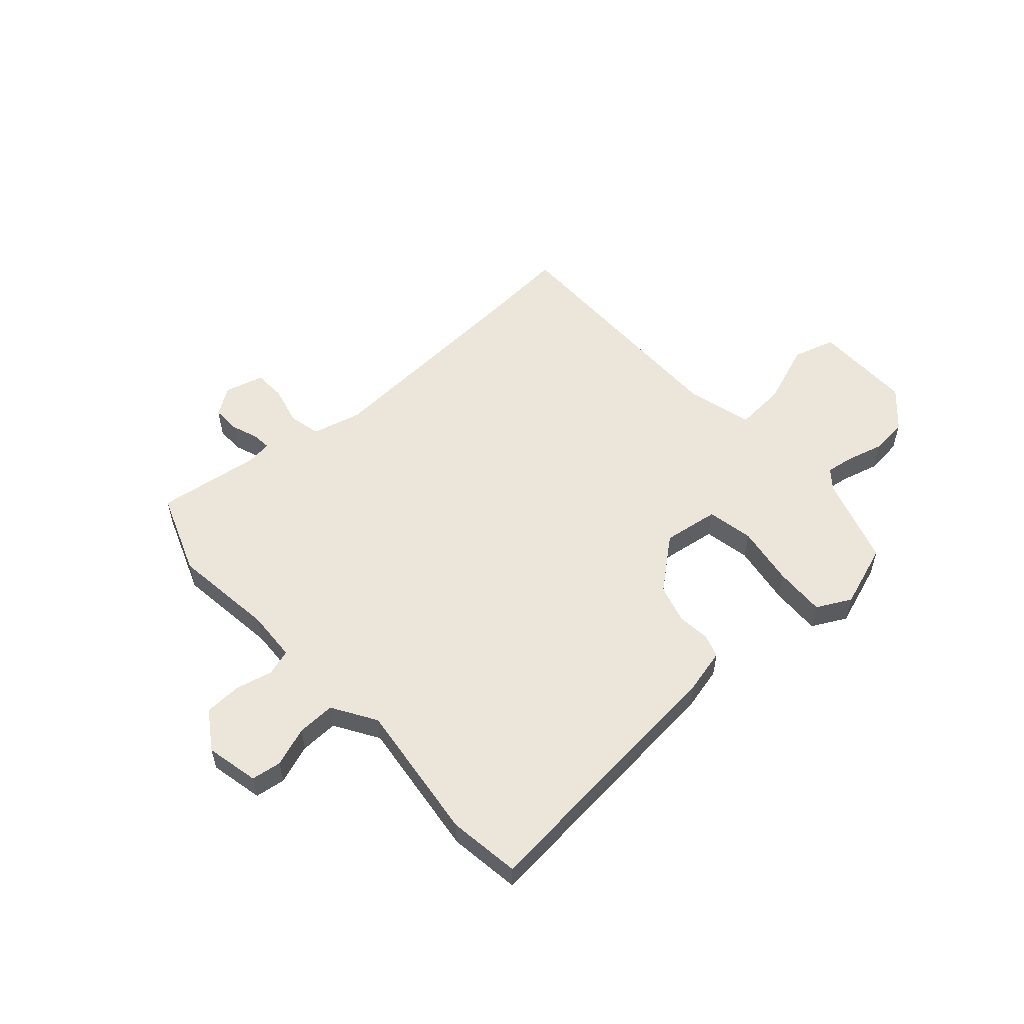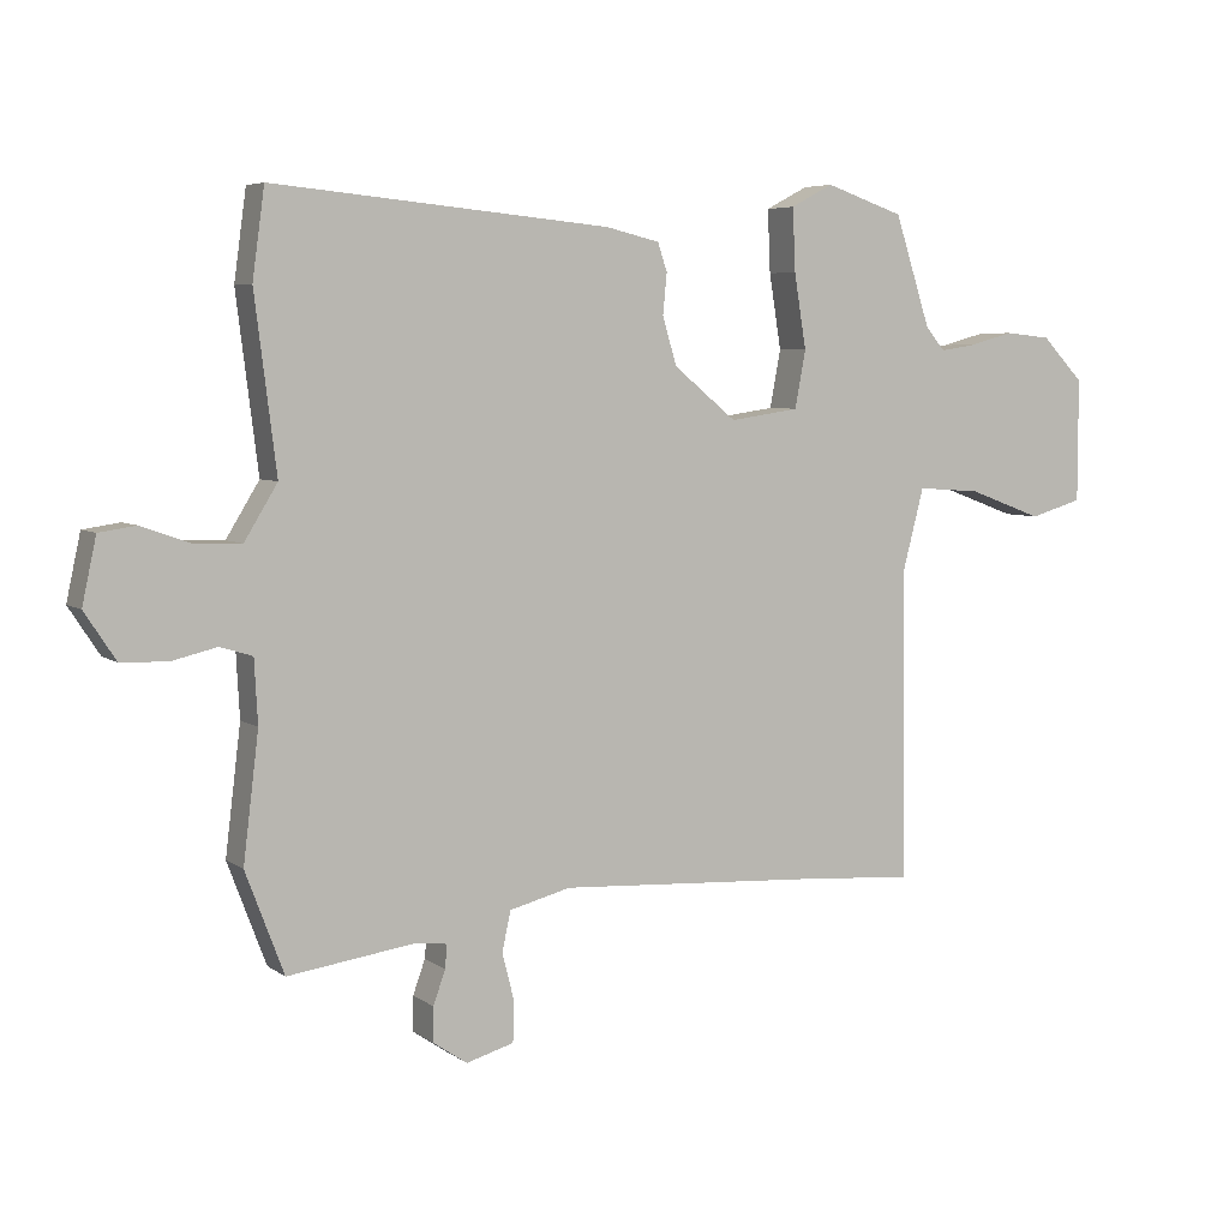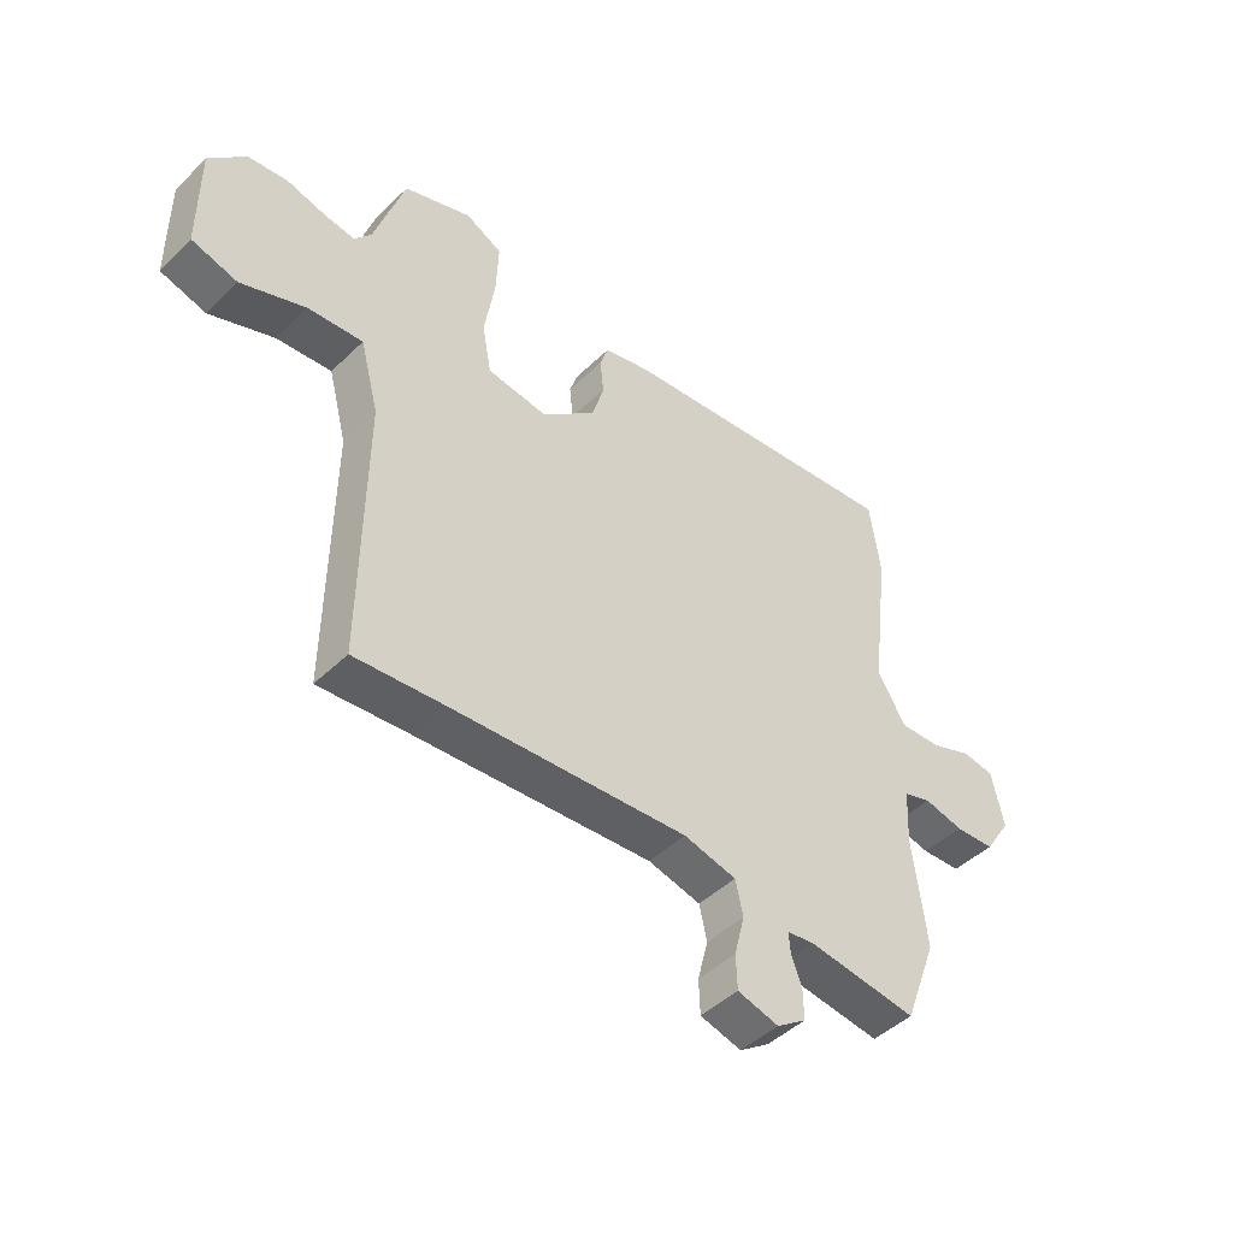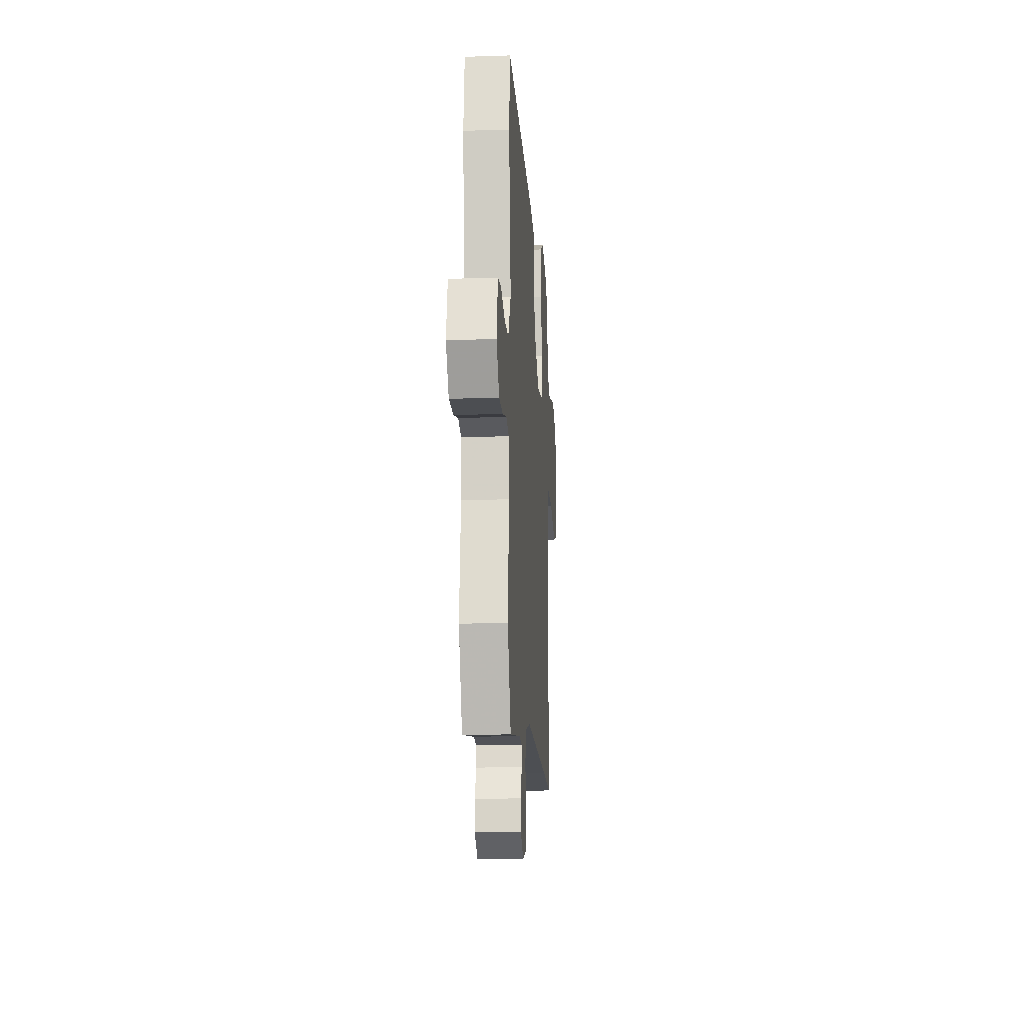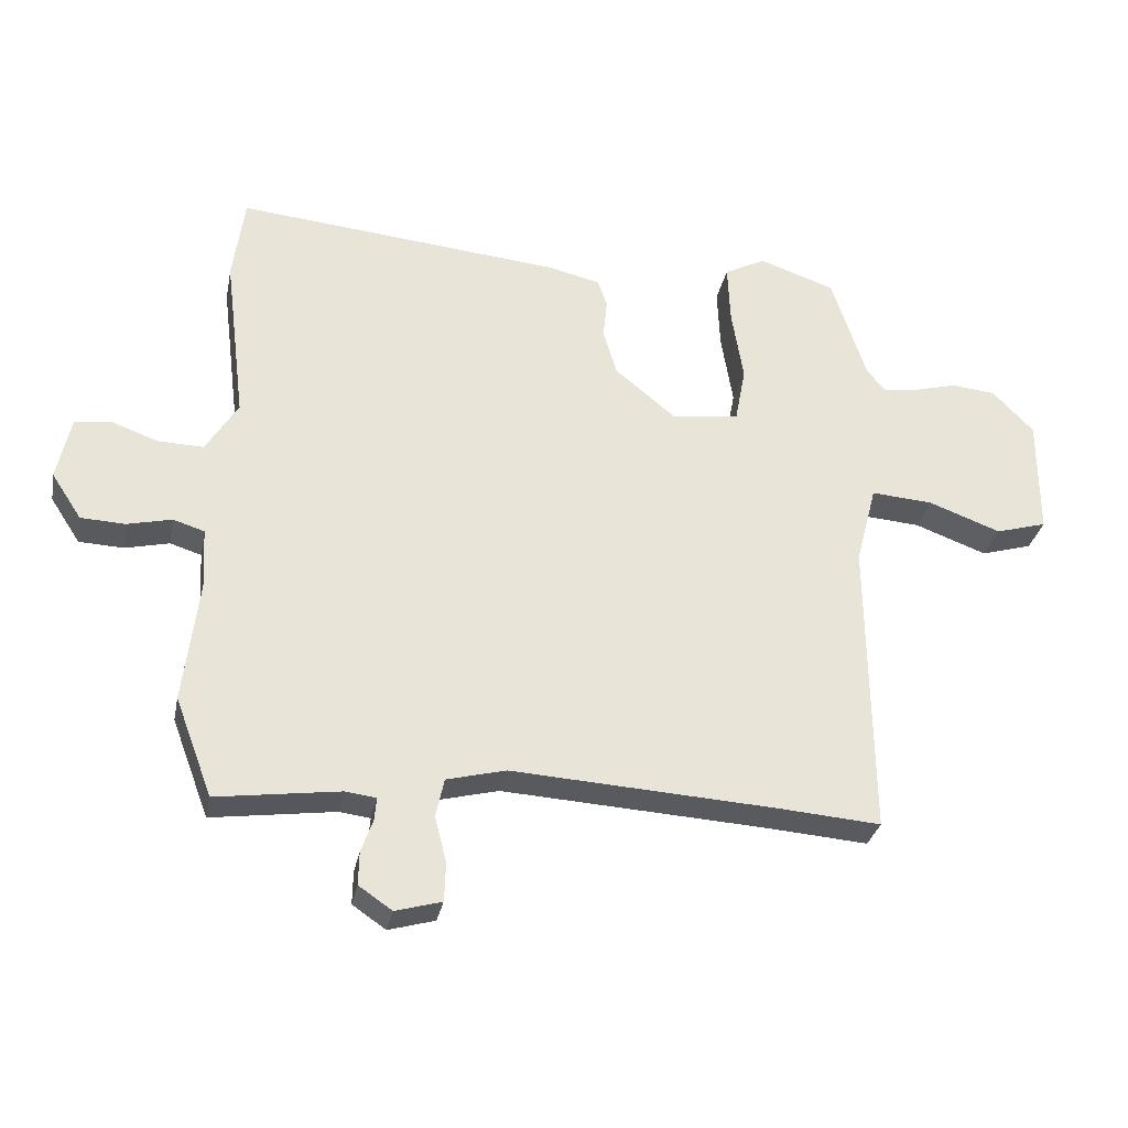
<metadata>
{"format":"obj","ext":"obj","renderer":"f3d","projection":"perspective","resolution":1024,"background":"white","views":[{"elev":55.1,"azim":-42.0,"up":"+Y"},{"elev":5.6,"azim":-27.6,"up":"+Z"},{"elev":-45.6,"azim":137.9,"up":"+Z"},{"elev":-14.3,"azim":-85.9,"up":"+Z"},{"elev":-30.7,"azim":-11.1,"up":"+Z"}]}
</metadata>
<code>
v 0.503 0.07 -0.5
v 0.346 0.07 -0.488
v -0.059 0.07 -0.464
v -0.15 0.07 -0.487
v -0.163 0.07 -0.546
v -0.145 0.07 -0.617
v -0.147 0.07 -0.676
v -0.218 0.07 -0.696
v -0.269 0.07 -0.661
v -0.268 0.07 -0.61
v -0.25 0.07 -0.56
v -0.247 0.07 -0.525
v -0.294 0.07 -0.519
v -0.483 0.07 -0.545
v -0.54 0.07 -0.394
v -0.517 0.07 -0.206
v -0.522 0.07 -0.112
v -0.57 0.07 -0.097
v -0.638 0.07 -0.113
v -0.706 0.07 -0.11
v -0.752 0.07 -0.04
v -0.731 0.07 0.057
v -0.676 0.07 0.065
v -0.604 0.07 0.039
v -0.534 0.07 0.037
v -0.485 0.07 0.117
v -0.517 0.07 0.374
v -0.499 0.07 0.505
v 0.002 0.07 0.458
v 0.082 0.07 0.439
v 0.096 0.07 0.397
v 0.09 0.07 0.337
v 0.111 0.07 0.266
v 0.205 0.07 0.189
v 0.308 0.07 0.204
v 0.324 0.07 0.289
v 0.306 0.07 0.4
v 0.302 0.07 0.493
v 0.365 0.07 0.526
v 0.482 0.07 0.486
v 0.535 0.07 0.323
v 0.564 0.07 0.288
v 0.617 0.07 0.296
v 0.683 0.07 0.314
v 0.752 0.07 0.307
v 0.815 0.07 0.242
v 0.815 0.07 0.059
v 0.736 0.07 0.036
v 0.625 0.07 0.077
v 0.53 0.07 0.084
v 0.498 0.07 -0.039
v 0.503 0 -0.5
v 0.346 0 -0.488
v -0.059 0 -0.464
v -0.15 0 -0.487
v -0.163 0 -0.546
v -0.145 0 -0.617
v -0.147 0 -0.676
v -0.218 0 -0.696
v -0.269 0 -0.661
v -0.268 0 -0.61
v -0.25 0 -0.56
v -0.247 0 -0.525
v -0.294 0 -0.519
v -0.483 0 -0.545
v -0.54 0 -0.394
v -0.517 0 -0.206
v -0.522 0 -0.112
v -0.57 0 -0.097
v -0.638 0 -0.113
v -0.706 0 -0.11
v -0.752 0 -0.04
v -0.731 0 0.057
v -0.676 0 0.065
v -0.604 0 0.039
v -0.534 0 0.037
v -0.485 0 0.117
v -0.517 0 0.374
v -0.499 0 0.505
v 0.002 0 0.458
v 0.082 0 0.439
v 0.096 0 0.397
v 0.09 0 0.337
v 0.111 0 0.266
v 0.205 0 0.189
v 0.308 0 0.204
v 0.324 0 0.289
v 0.306 0 0.4
v 0.302 0 0.493
v 0.365 0 0.526
v 0.482 0 0.486
v 0.535 0 0.323
v 0.564 0 0.288
v 0.617 0 0.296
v 0.683 0 0.314
v 0.752 0 0.307
v 0.815 0 0.242
v 0.815 0 0.059
v 0.736 0 0.036
v 0.625 0 0.077
v 0.53 0 0.084
v 0.498 0 -0.039
f 47 48 49
f 46 47 49
f 45 46 49
f 44 45 49
f 43 44 49
f 42 43 49 50
f 41 42 50 51
f 40 41 51
f 39 40 51
f 38 39 51
f 37 38 51
f 36 37 51
f 30 31 32
f 29 30 32
f 28 29 32
f 27 28 32
f 26 27 32
f 25 26 32 33
f 22 23 24
f 21 22 24
f 20 21 24
f 19 20 24
f 18 19 24
f 17 18 24 25
f 13 14 15 16
f 12 13 16 17
f 9 10 11
f 8 9 11
f 7 8 11
f 6 7 11
f 5 6 11
f 4 5 11 12
f 51 1 2
f 36 51 2
f 35 36 2
f 25 33 34
f 17 25 34
f 12 17 34
f 4 12 34
f 3 4 34 35
f 2 3 35
f 100 99 98
f 100 98 97
f 100 97 96
f 100 96 95
f 100 95 94
f 101 100 94 93
f 102 101 93 92
f 102 92 91
f 102 91 90
f 102 90 89
f 102 89 88
f 102 88 87
f 83 82 81
f 83 81 80
f 83 80 79
f 83 79 78
f 83 78 77
f 84 83 77 76
f 75 74 73
f 75 73 72
f 75 72 71
f 75 71 70
f 75 70 69
f 76 75 69 68
f 67 66 65 64
f 68 67 64 63
f 62 61 60
f 62 60 59
f 62 59 58
f 62 58 57
f 62 57 56
f 63 62 56 55
f 53 52 102
f 53 102 87
f 53 87 86
f 85 84 76
f 85 76 68
f 85 68 63
f 85 63 55
f 86 85 55 54
f 86 54 53
f 1 52 53 2
f 2 53 54 3
f 3 54 55 4
f 4 55 56 5
f 5 56 57 6
f 6 57 58 7
f 7 58 59 8
f 8 59 60 9
f 9 60 61 10
f 10 61 62 11
f 11 62 63 12
f 12 63 64 13
f 13 64 65 14
f 14 65 66 15
f 15 66 67 16
f 16 67 68 17
f 17 68 69 18
f 18 69 70 19
f 19 70 71 20
f 20 71 72 21
f 21 72 73 22
f 22 73 74 23
f 23 74 75 24
f 24 75 76 25
f 25 76 77 26
f 26 77 78 27
f 27 78 79 28
f 28 79 80 29
f 29 80 81 30
f 30 81 82 31
f 31 82 83 32
f 32 83 84 33
f 33 84 85 34
f 34 85 86 35
f 35 86 87 36
f 36 87 88 37
f 37 88 89 38
f 38 89 90 39
f 39 90 91 40
f 40 91 92 41
f 41 92 93 42
f 42 93 94 43
f 43 94 95 44
f 44 95 96 45
f 45 96 97 46
f 46 97 98 47
f 47 98 99 48
f 48 99 100 49
f 49 100 101 50
f 50 101 102 51
f 51 102 52 1

</code>
